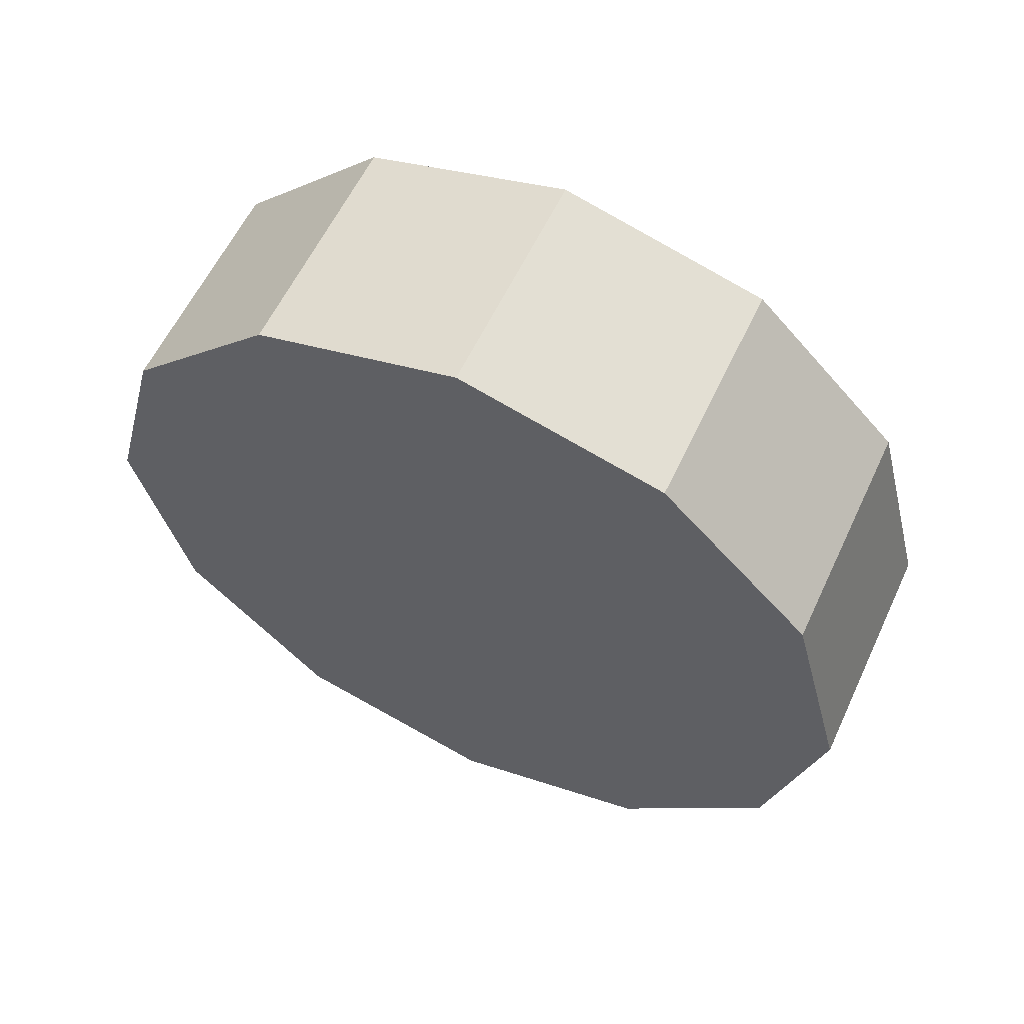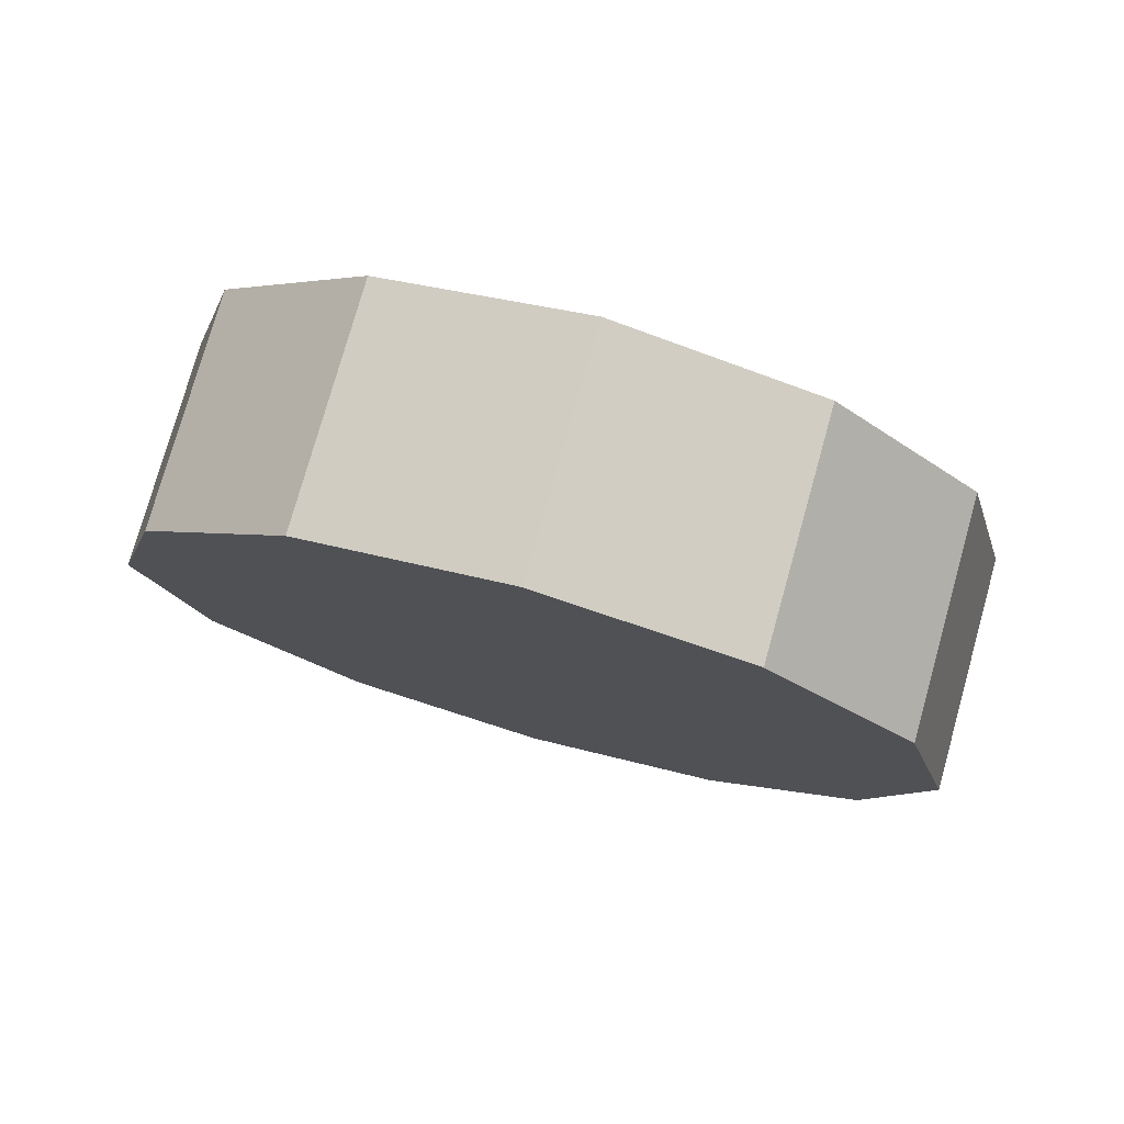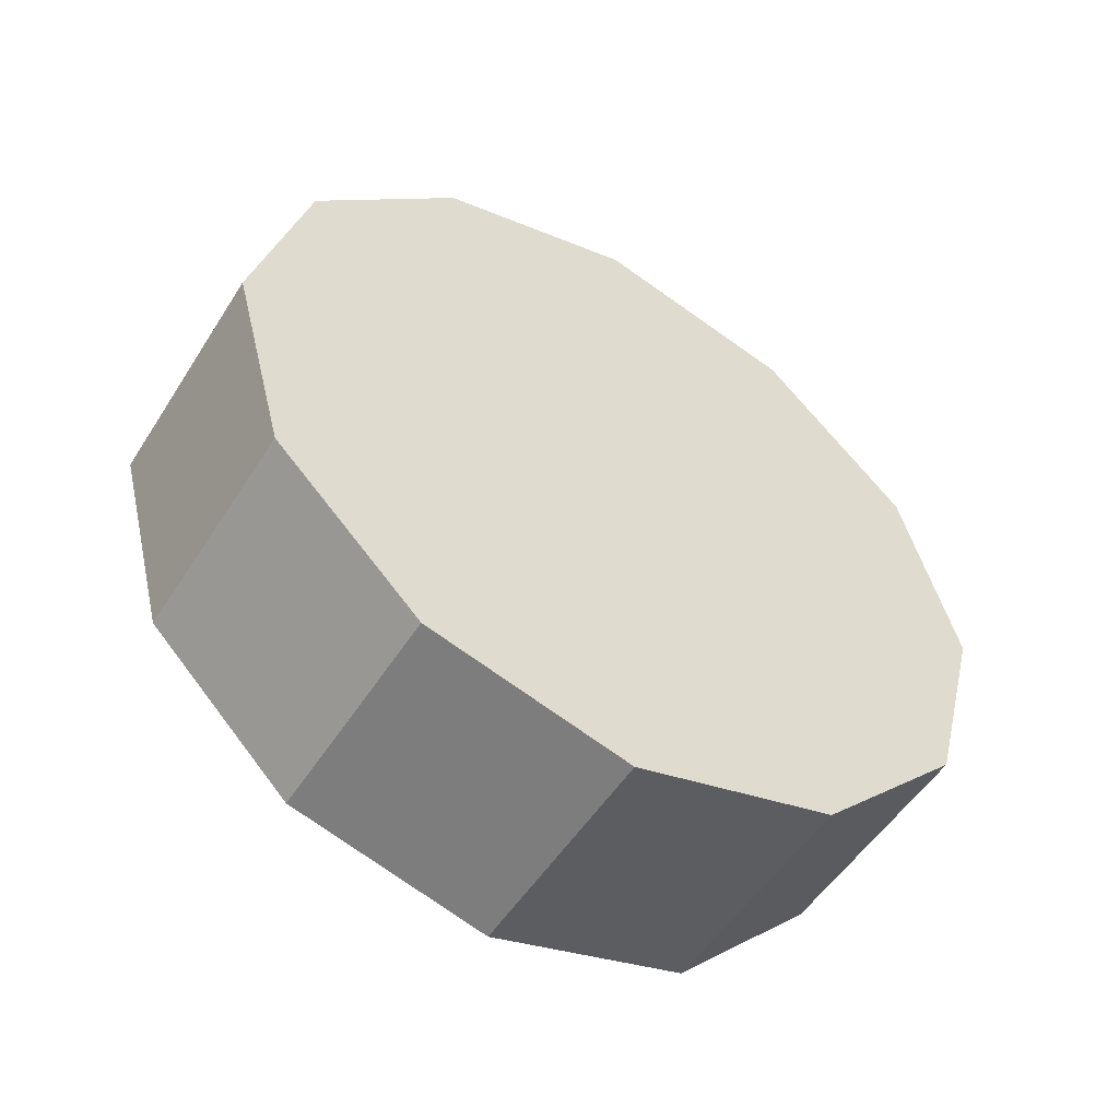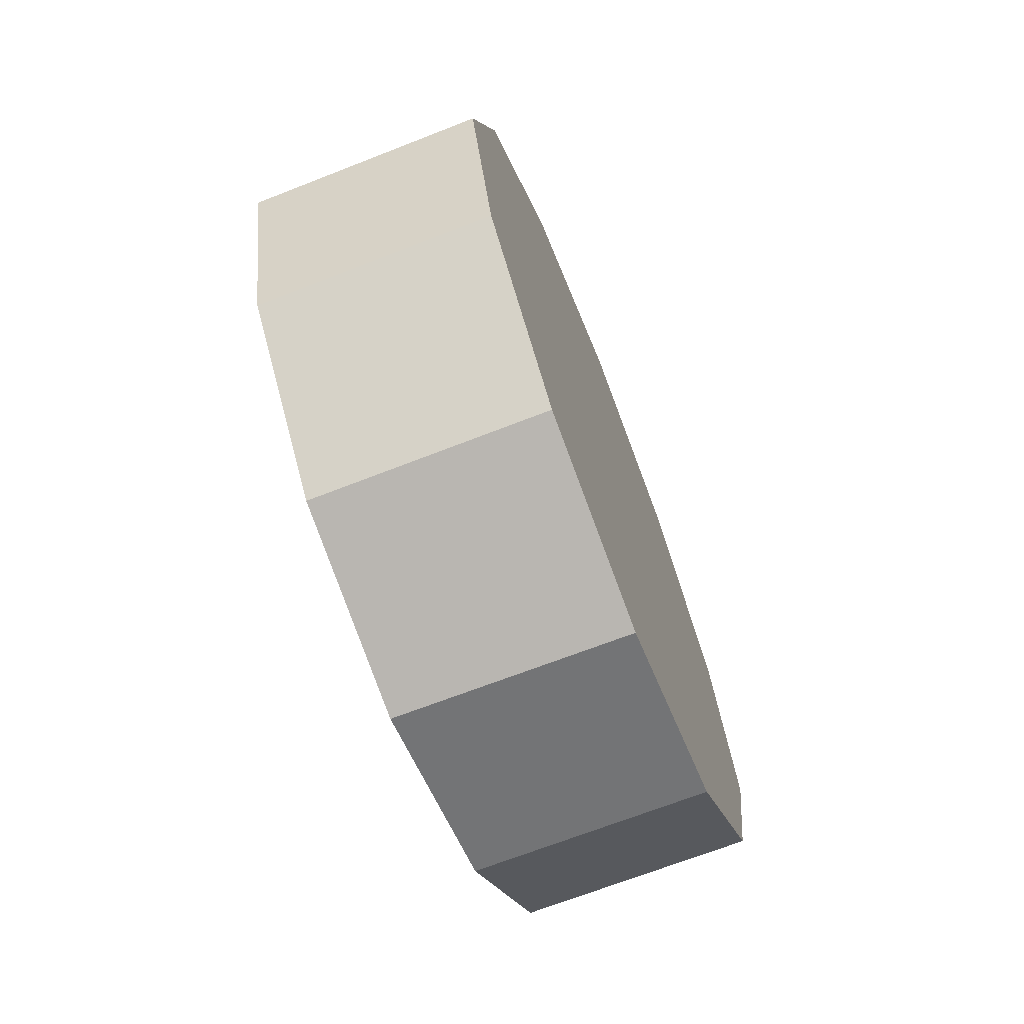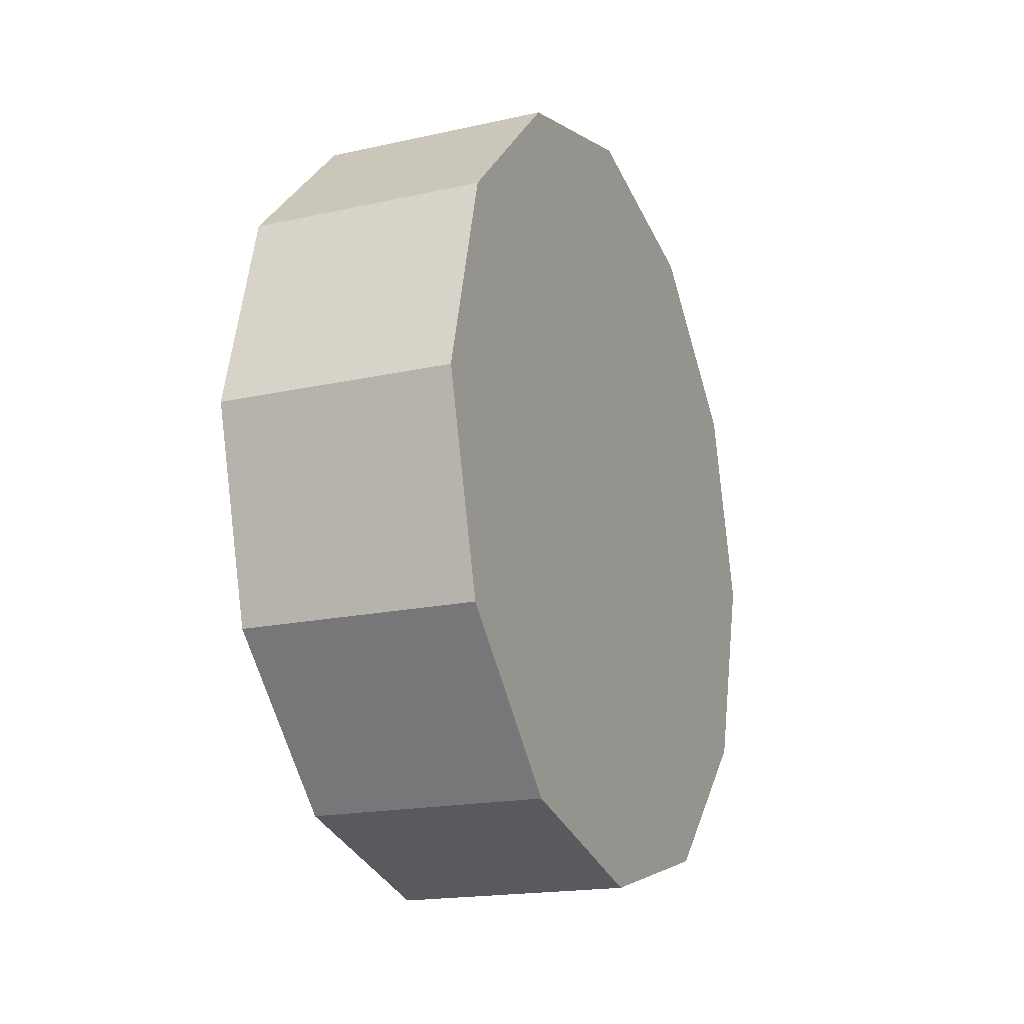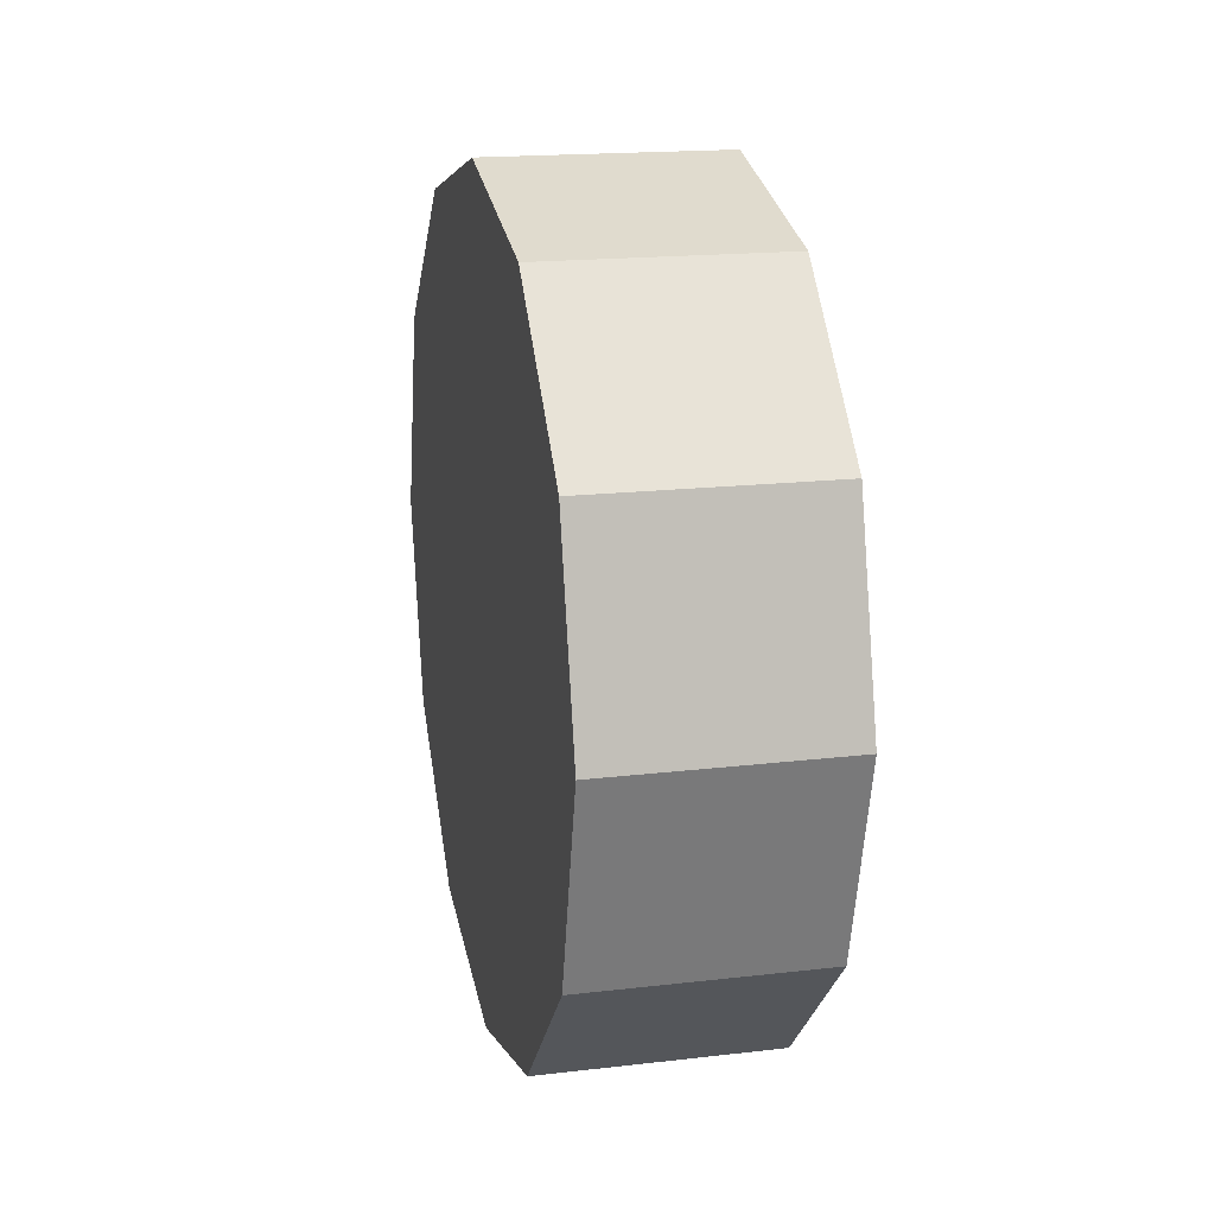
<metadata>
{"format":"obj","ext":"obj","renderer":"f3d","projection":"perspective","resolution":1024,"background":"white","views":[{"elev":59.0,"azim":115.0,"up":"+Z"},{"elev":77.2,"azim":105.7,"up":"+Z"},{"elev":-52.4,"azim":-121.7,"up":"+Z"},{"elev":-68.9,"azim":-158.6,"up":"+Y"},{"elev":-18.1,"azim":-156.6,"up":"+Y"},{"elev":17.6,"azim":167.1,"up":"+Z"}]}
</metadata>
<code>
g wheel_r3
v 0.2087 0.3615 0.6262
v -0.2087 0.3615 0.6262
v -0.2087 0.6262 0.3615
v 0.2087 0.6262 0.3615
v 0.2087 0.6262 0.3615
v -0.2087 0.6262 0.3615
v -0.2087 0.7238 0.0007075
v 0.2087 0.7238 -0.0007075
v 0.2087 0.7238 -0.0007075
v -0.2087 0.7238 0.0007075
v -0.2087 0.6262 -0.3615
v 0.2087 0.6262 -0.3615
v 0.2087 0.6262 -0.3615
v -0.2087 0.6262 -0.3615
v -0.2087 0.3615 -0.6262
v 0.2087 0.3615 -0.6262
v 0.2087 0.3615 -0.6262
v -0.2087 0.3615 -0.6262
v -0.2087 0.0007075 -0.7238
v 0.2087 0.0007075 -0.7238
v 0.2087 0.0007075 -0.7238
v -0.2087 0.0007075 -0.7238
v -0.2087 -0.3615 -0.6262
v 0.2087 -0.3615 -0.6262
v 0.2087 -0.3615 -0.6262
v -0.2087 -0.3615 -0.6262
v -0.2087 -0.6262 -0.3615
v 0.2087 -0.6262 -0.3615
v 0.2087 -0.6262 -0.3615
v -0.2087 -0.6262 -0.3615
v -0.2087 -0.7238 0.0007075
v 0.2087 -0.7238 -0.0007075
v 0.2087 -0.7238 -0.0007075
v -0.2087 -0.7238 0.0007075
v -0.2087 -0.6262 0.3615
v 0.2087 -0.6262 0.3615
v 0.2087 -0.6262 0.3615
v -0.2087 -0.6262 0.3615
v -0.2087 -0.3615 0.6262
v 0.2087 -0.3615 0.6262
v 0.2087 -0.3615 0.6262
v -0.2087 -0.3615 0.6262
v -0.2087 0.0007075 0.7238
v 0.2087 0.0007075 0.7238
v 0.2087 0.0007075 0.7238
v -0.2087 0.0007075 0.7238
v -0.2087 0.3615 0.6262
v 0.2087 0.3615 0.6262
v 0.2087 0.6262 0.3615
v 0.2087 0.0007075 -0.0007075
v 0.2087 0.3615 0.6262
v 0.2087 0.7238 -0.0007075
v 0.2087 0.6262 -0.3615
v 0.2087 0.3615 -0.6262
v 0.2087 0.0007075 -0.7238
v 0.2087 -0.3615 -0.6262
v 0.2087 -0.6262 -0.3615
v 0.2087 -0.7238 -0.0007075
v 0.2087 -0.6262 0.3615
v 0.2087 -0.3615 0.6262
v 0.2087 0.0007075 0.7238
v -0.2087 0.3615 0.6262
v -0.2087 0.0007075 0.0007075
v -0.2087 0.6262 0.3615
v -0.2087 0.7238 0.0007075
v -0.2087 0.6262 -0.3615
v -0.2087 0.3615 -0.6262
v -0.2087 0.0007075 -0.7238
v -0.2087 -0.3615 -0.6262
v -0.2087 -0.6262 -0.3615
v -0.2087 -0.7238 0.0007075
v -0.2087 -0.6262 0.3615
v -0.2087 -0.3615 0.6262
v -0.2087 0.0007075 0.7238
f 3 2 1
f 4 3 1
f 7 6 5
f 8 7 5
f 11 10 9
f 12 11 9
f 15 14 13
f 16 15 13
f 19 18 17
f 20 19 17
f 23 22 21
f 24 23 21
f 27 26 25
f 28 27 25
f 31 30 29
f 32 31 29
f 35 34 33
f 36 35 33
f 39 38 37
f 40 39 37
f 43 42 41
f 44 43 41
f 47 46 45
f 48 47 45
f 51 50 49
f 49 50 52
f 52 50 53
f 53 50 54
f 54 50 55
f 55 50 56
f 56 50 57
f 57 50 58
f 58 50 59
f 59 50 60
f 60 50 61
f 61 50 51
f 64 63 62
f 65 63 64
f 66 63 65
f 67 63 66
f 68 63 67
f 69 63 68
f 70 63 69
f 71 63 70
f 72 63 71
f 73 63 72
f 74 63 73
f 62 63 74

</code>
